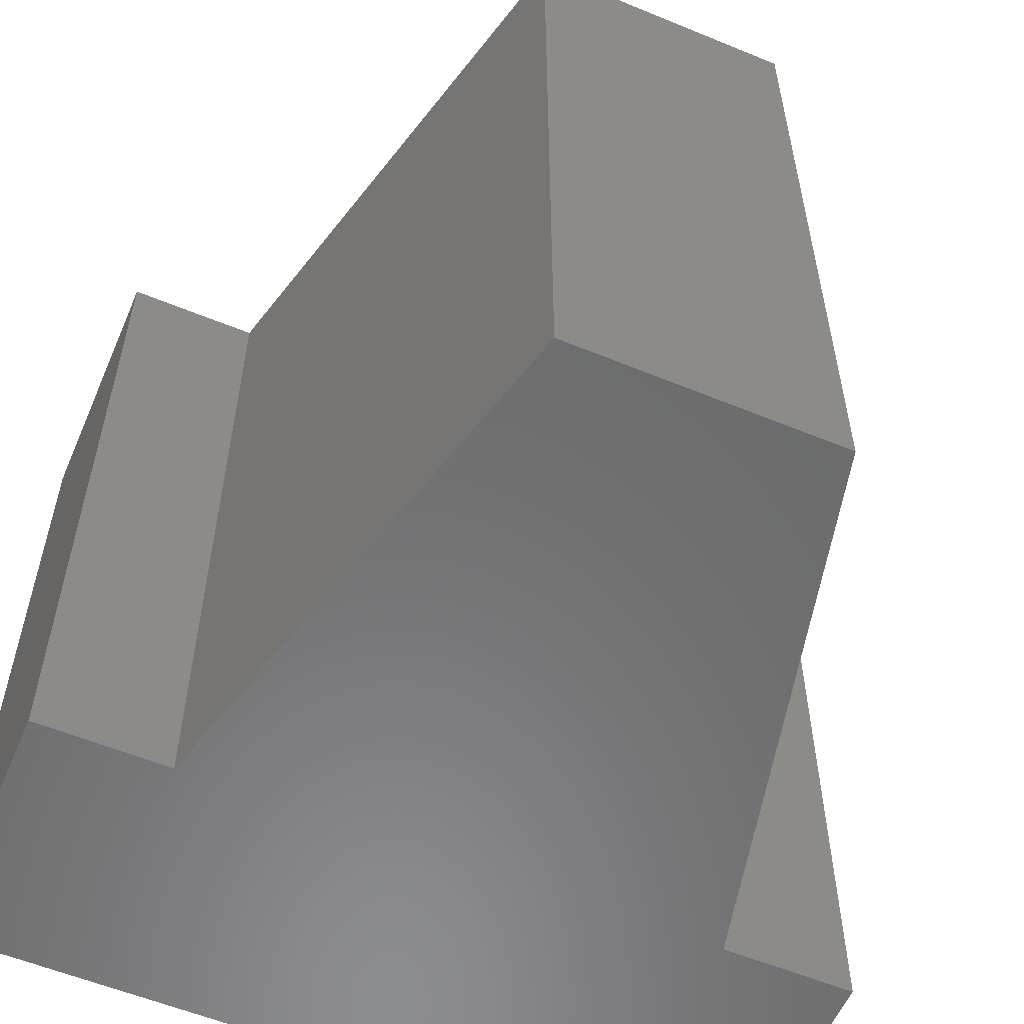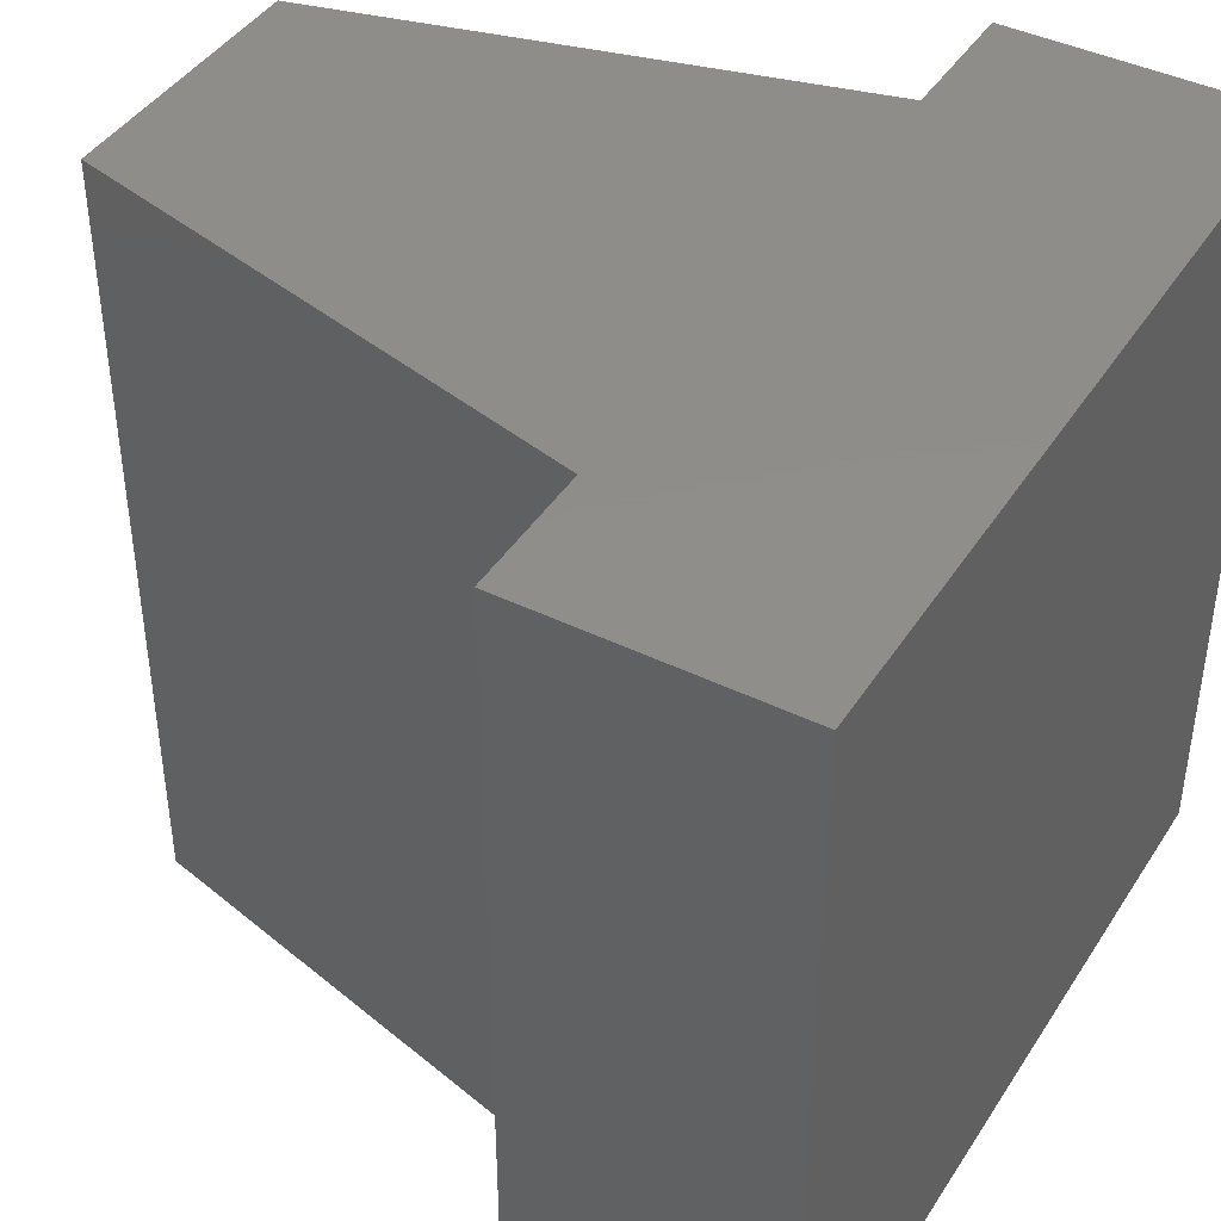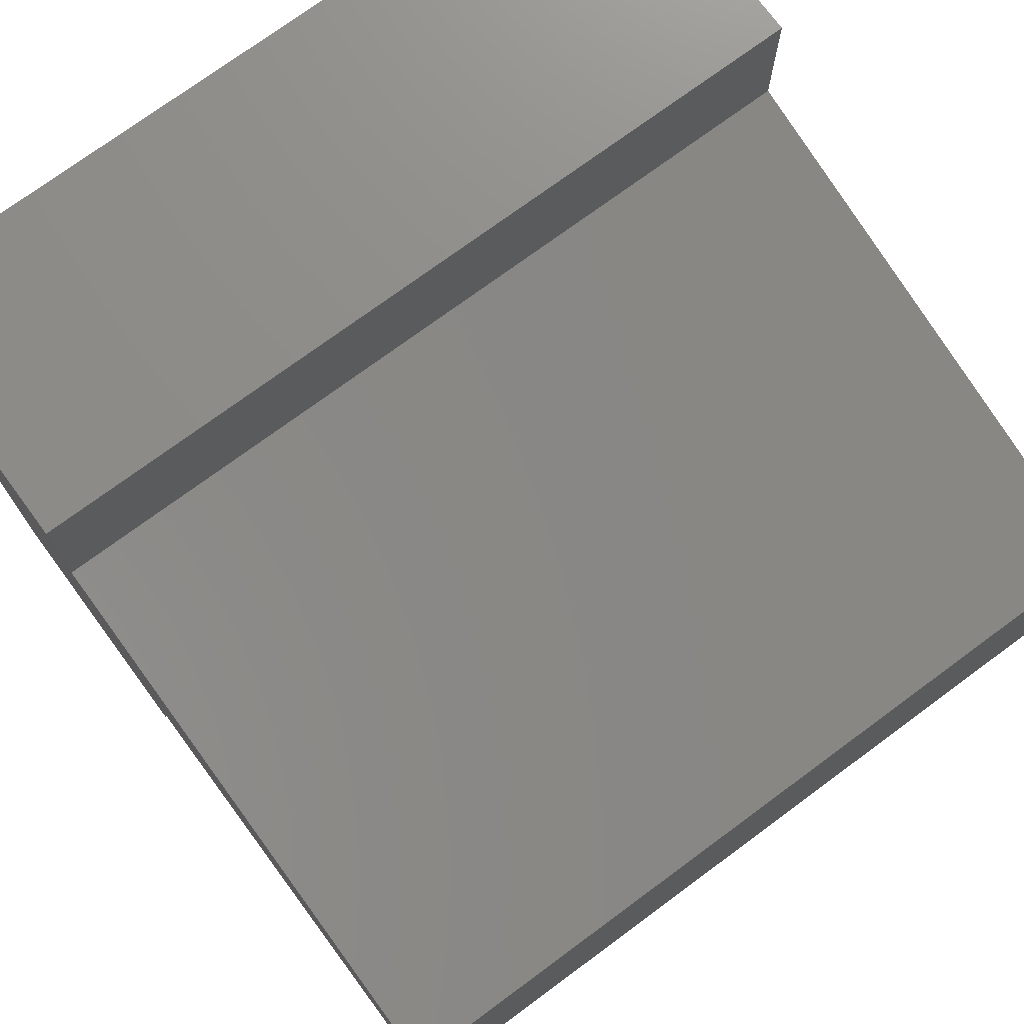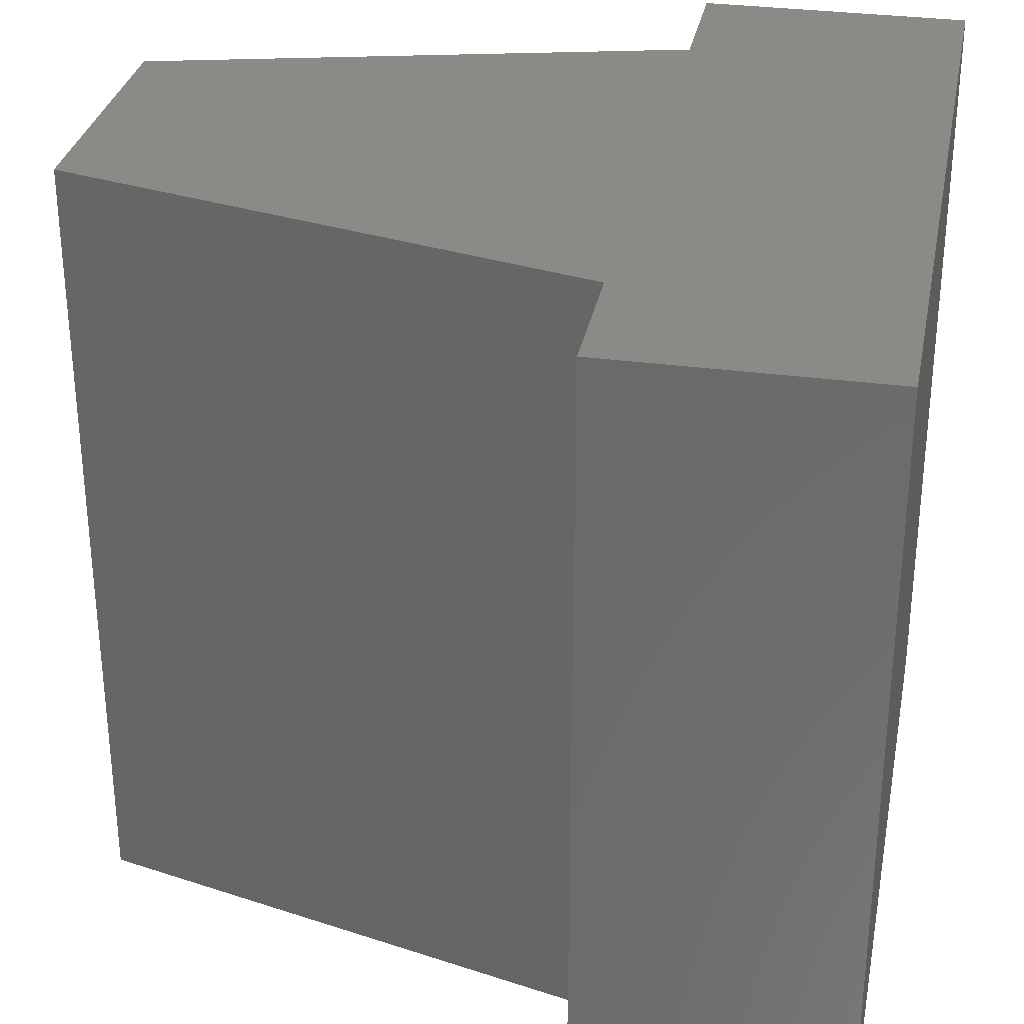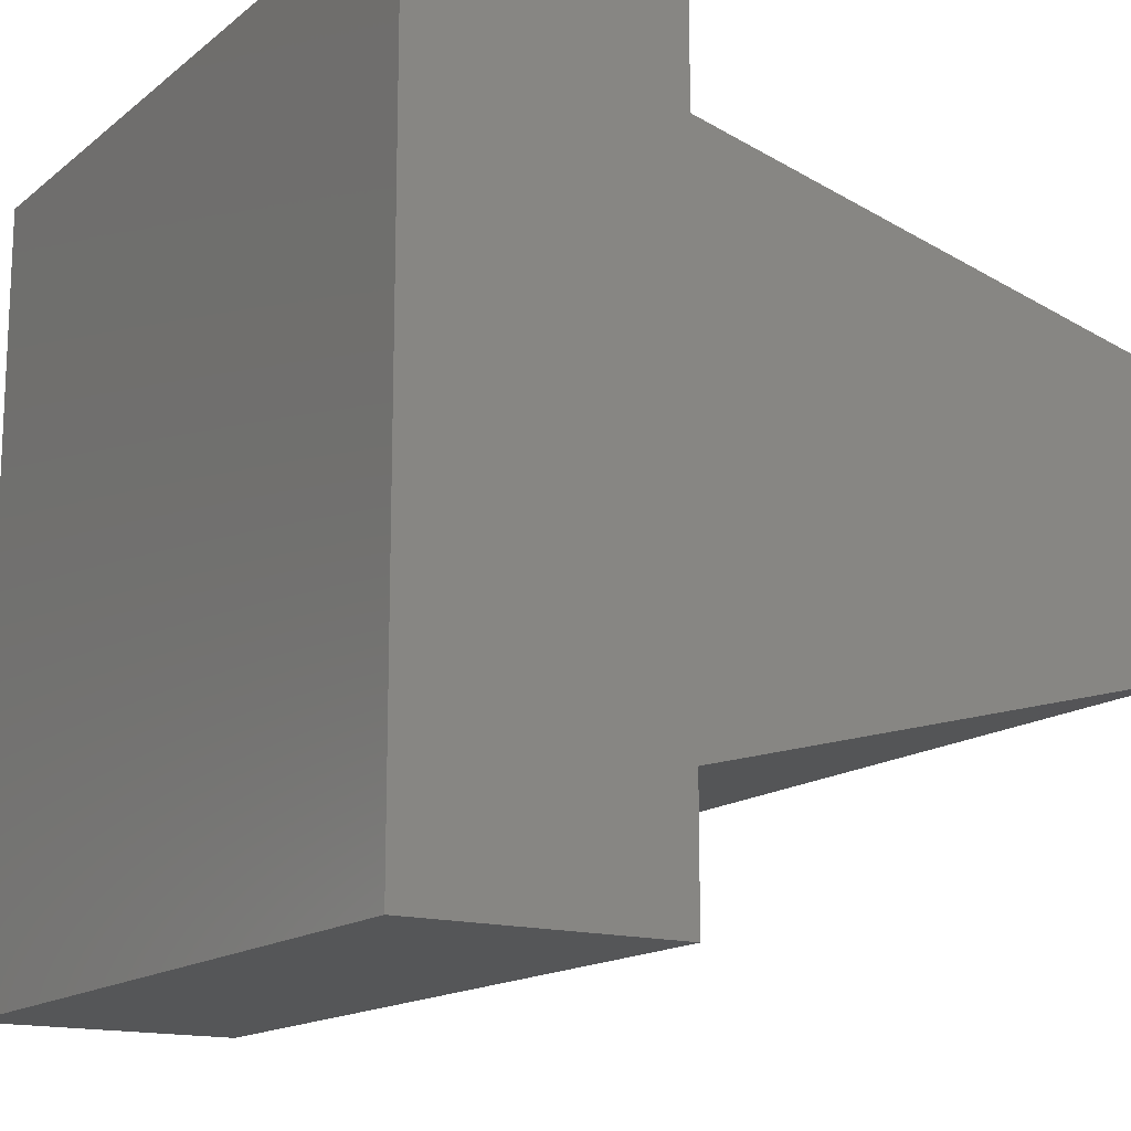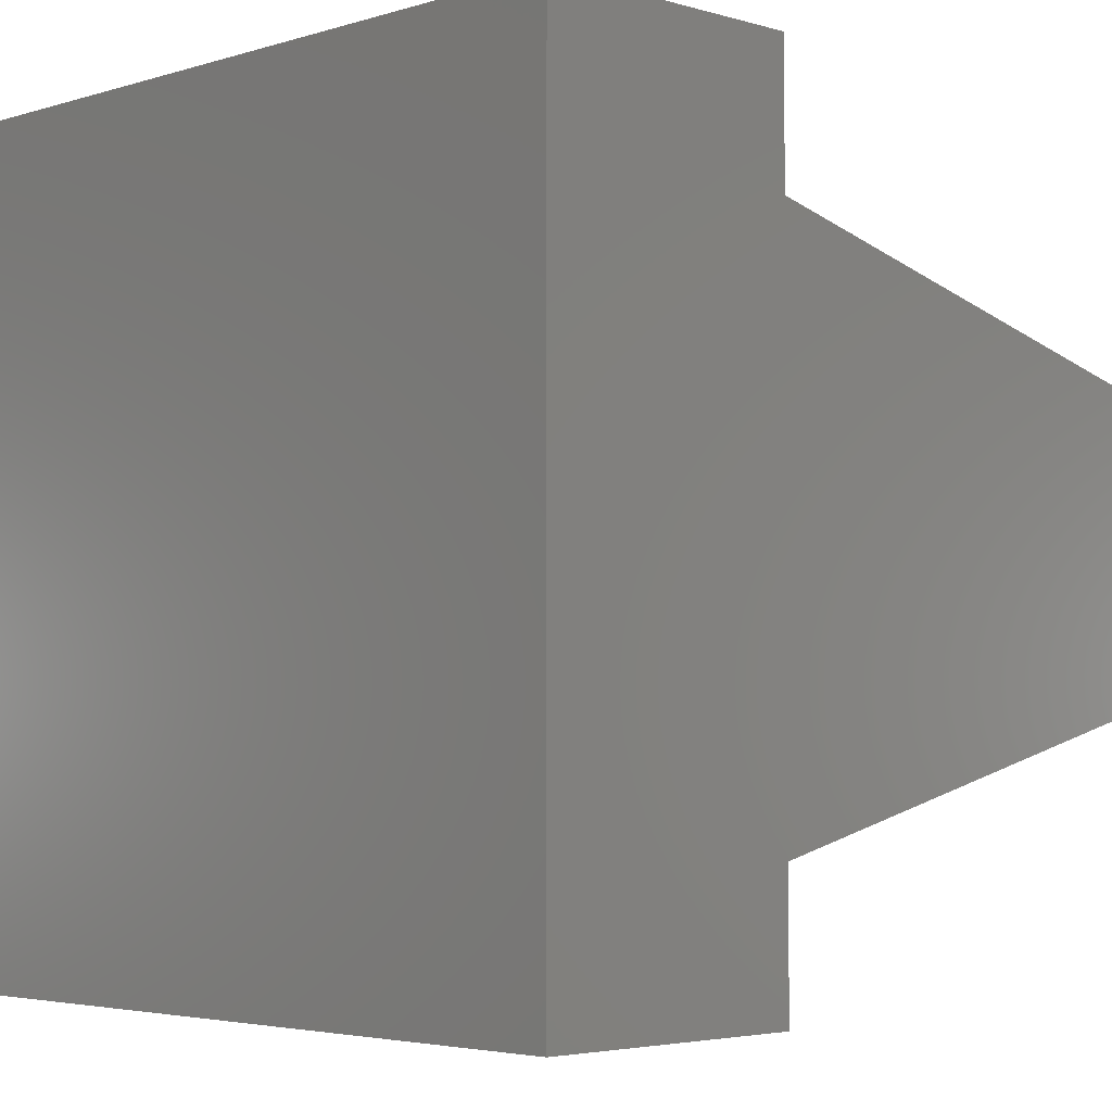
<metadata>
{"format":"stl","ext":"stl","renderer":"f3d","projection":"perspective","resolution":1024,"background":"white","views":[{"elev":-57.4,"azim":66.8,"up":"+Y"},{"elev":42.4,"azim":-149.8,"up":"+Y"},{"elev":74.4,"azim":53.6,"up":"+Z"},{"elev":31.2,"azim":-169.1,"up":"+Y"},{"elev":-15.2,"azim":-32.0,"up":"+Z"},{"elev":-3.7,"azim":-44.3,"up":"+Z"}]}
</metadata>
<code>
# stl→obj: 16 verts, 28 faces
v -0.2317 -7.012e-18 -0.6133
v -0.2317 -0.75 -0.6133
v -0.4844 -2.104e-17 -0.6133
v -0.4844 -0.75 -0.6133
v -0.2317 3.506e-17 0.1446
v -0.4844 2.104e-17 0.1446
v -0.2317 -0.75 0.1446
v -0.4844 -0.75 0.1446
v -0.2317 2.805e-17 0.01826
v 0.2656 4.865e-17 -0.1081
v 0.2656 3.462e-17 -0.3607
v -0.2317 -3.081e-33 -0.487
v -0.2317 -0.75 0.01826
v -0.2317 -0.75 -0.487
v 0.2656 -0.75 -0.3607
v 0.2656 -0.75 -0.1081
f 1 2 3
f 3 2 4
f 5 6 7
f 7 6 8
f 9 10 11
f 9 11 12
f 9 12 6
f 9 6 5
f 3 6 1
f 1 6 12
f 13 7 8
f 13 8 14
f 13 14 15
f 13 15 16
f 4 2 8
f 8 2 14
f 6 3 8
f 8 3 4
f 11 10 15
f 15 10 16
f 1 12 2
f 2 12 14
f 11 15 12
f 12 15 14
f 9 5 13
f 13 5 7
f 10 9 16
f 16 9 13

</code>
